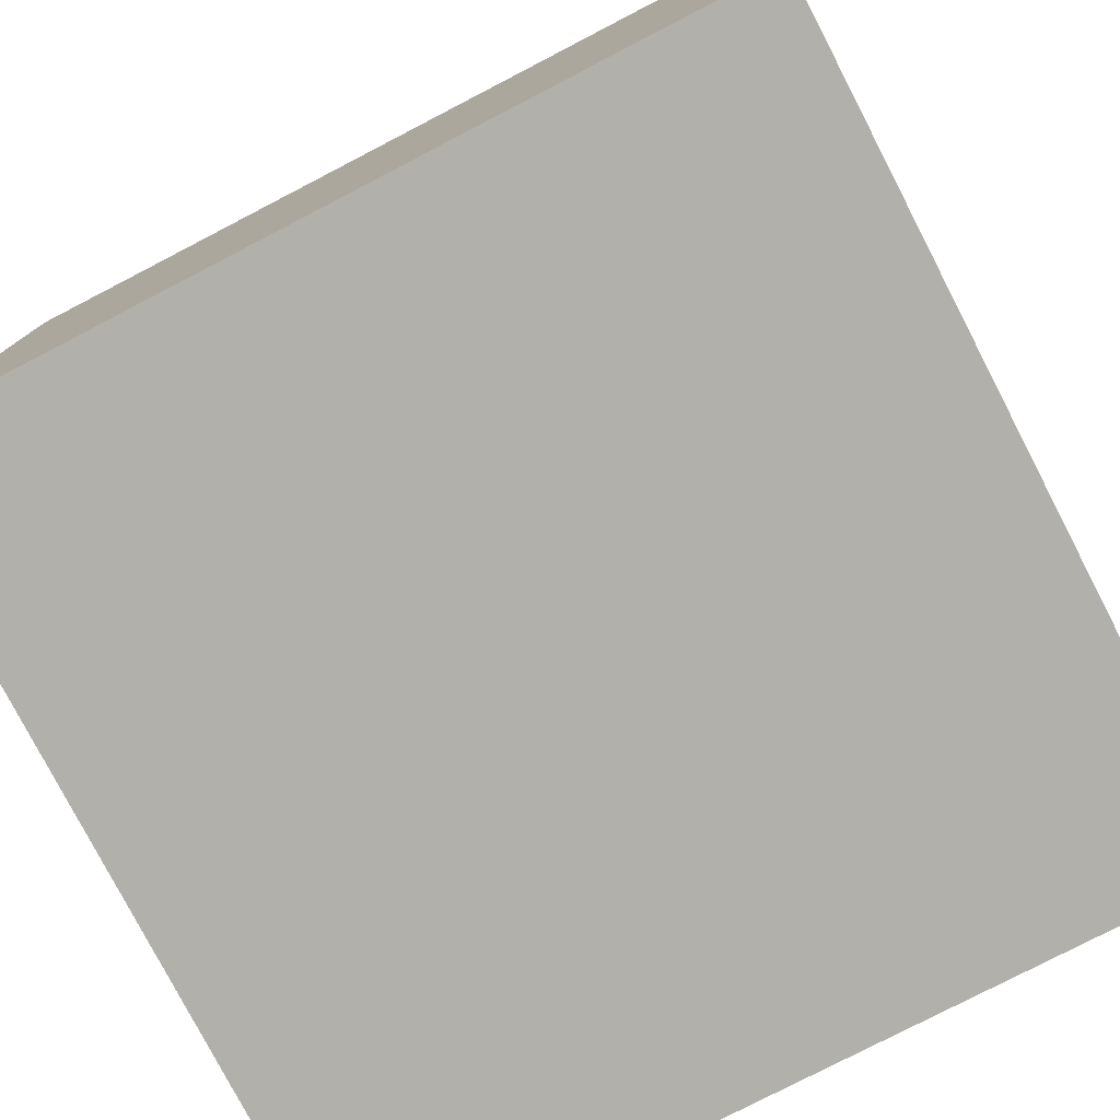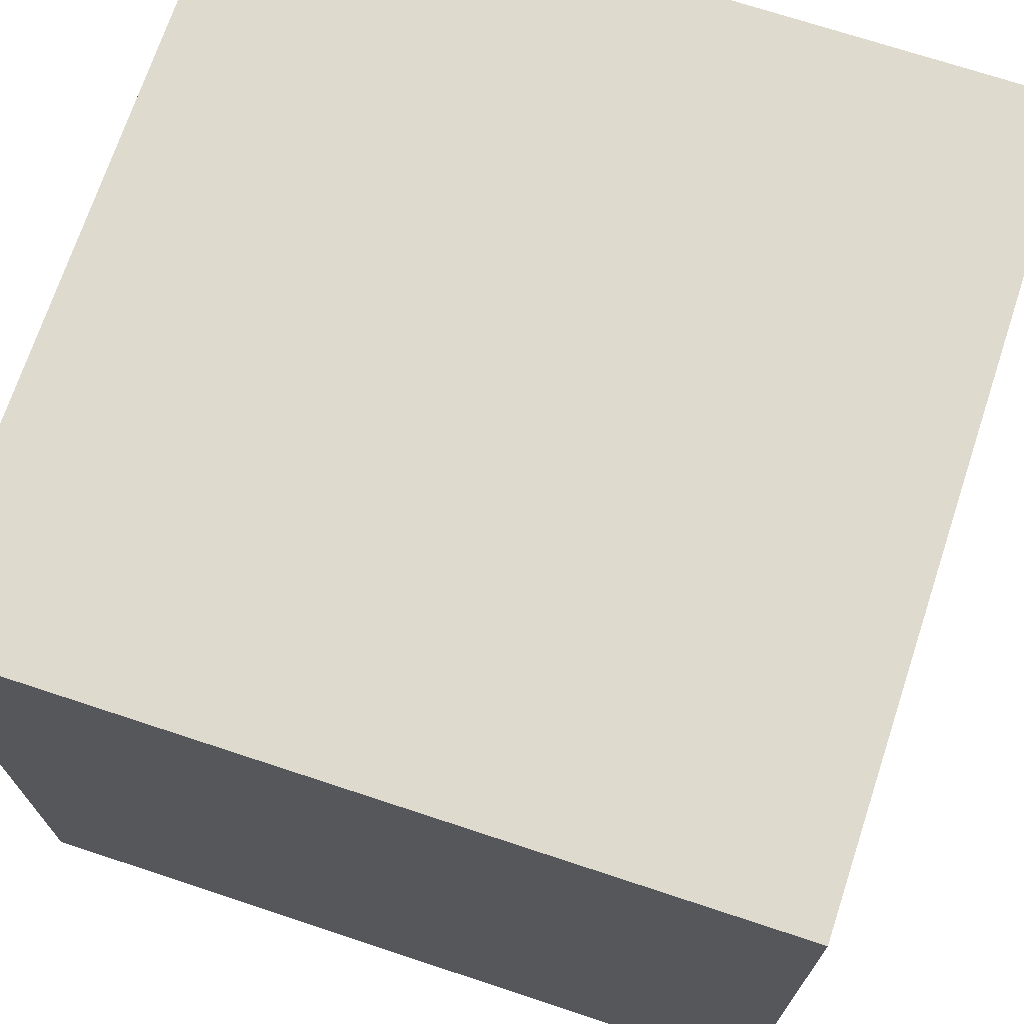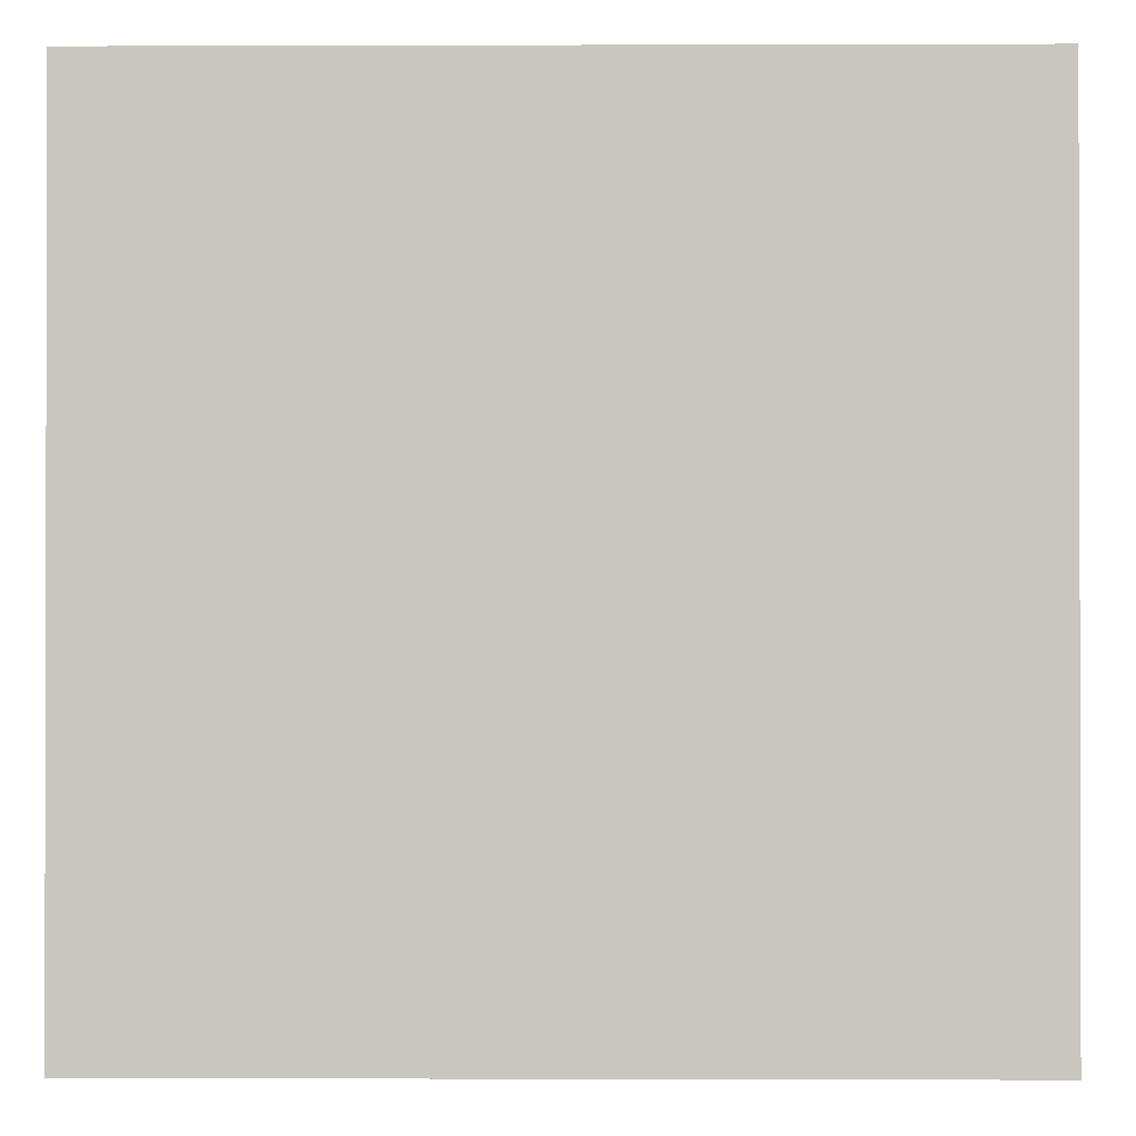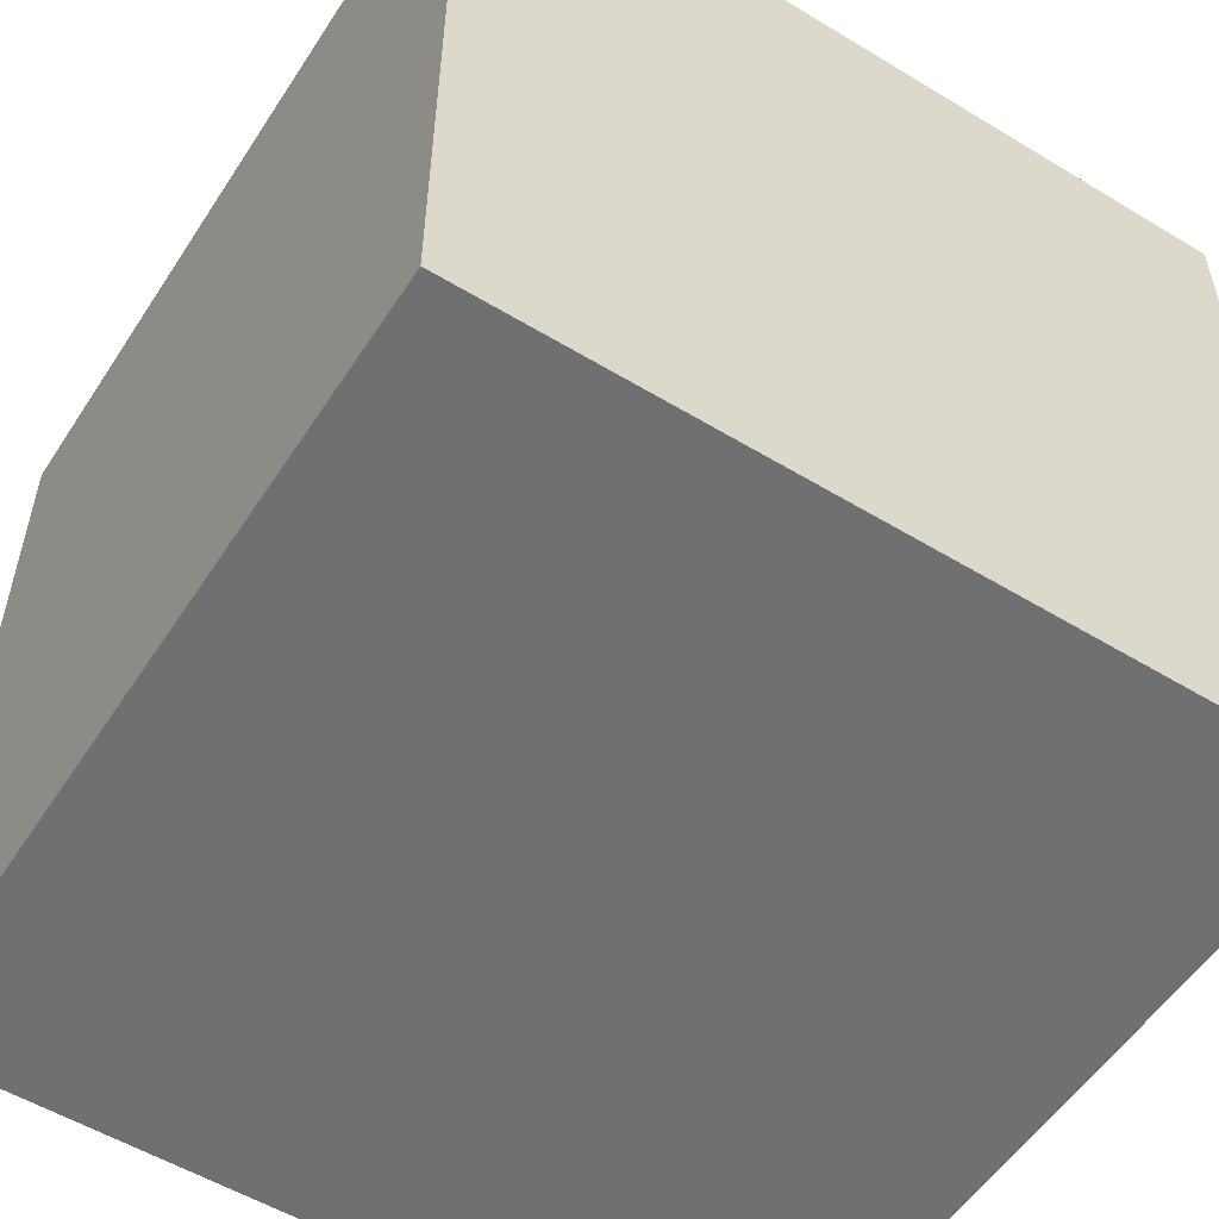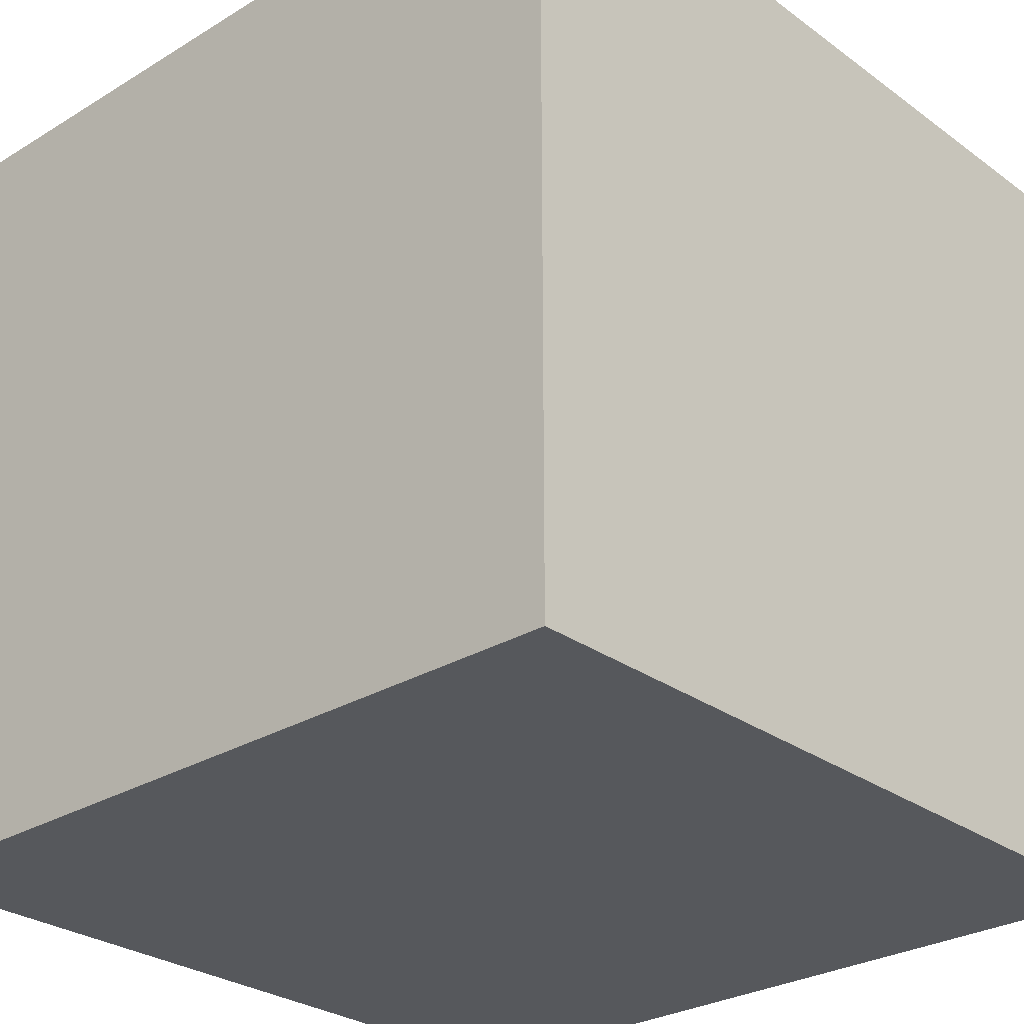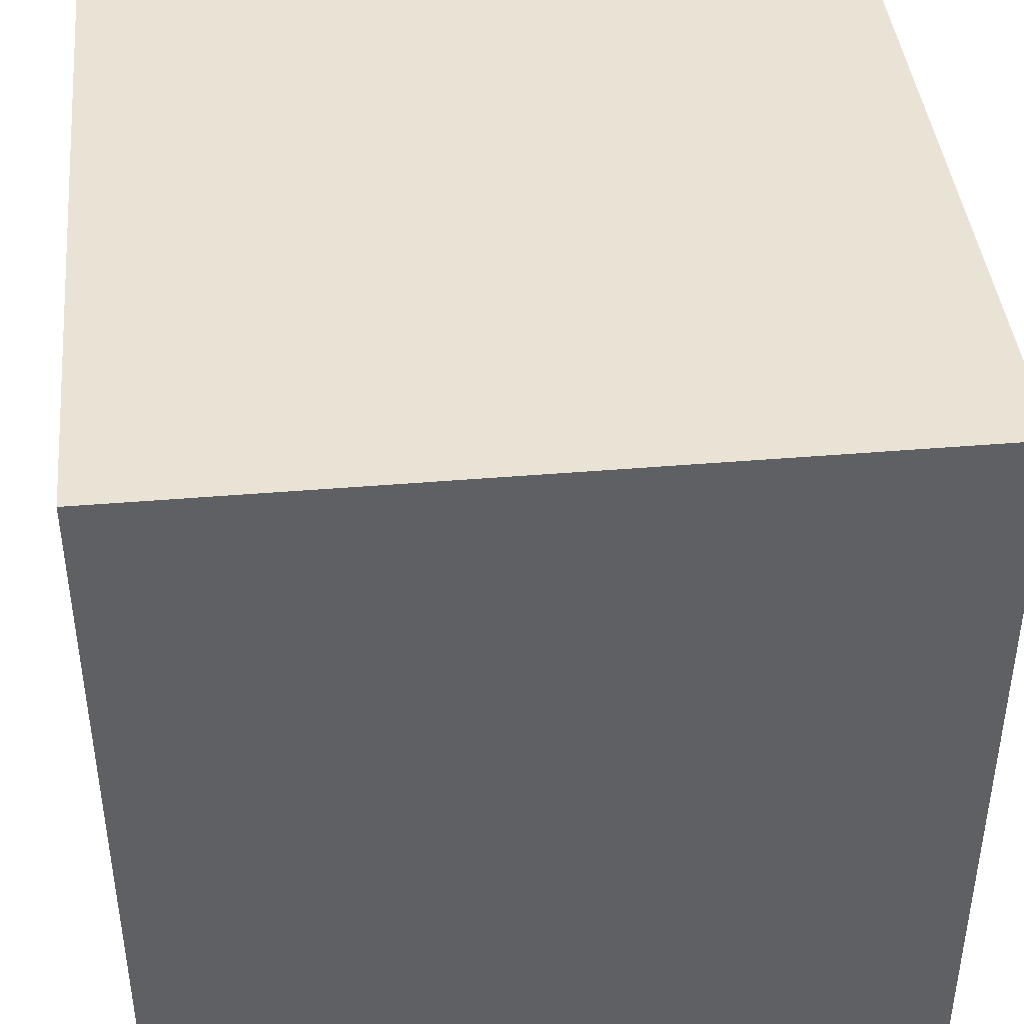
<metadata>
{"format":"obj","ext":"obj","renderer":"f3d","projection":"perspective","resolution":1024,"background":"white","views":[{"elev":-78.4,"azim":27.4,"up":"+Y"},{"elev":71.2,"azim":108.3,"up":"+Z"},{"elev":-0.8,"azim":0.7,"up":"+Z"},{"elev":-54.8,"azim":-32.6,"up":"+Y"},{"elev":-28.2,"azim":132.5,"up":"+Z"},{"elev":42.0,"azim":-5.8,"up":"+Z"}]}
</metadata>
<code>
o box
v 0.5 1 -0.5
v 0.5 -0 -0.5
v -0.5 1 -0.5
v -0.5 -0 -0.5
v 0.5 1 0.5
v 0.5 0 0.5
v -0.5 1 0.5
v -0.5 0 0.5
f 3 1 2 4
f 1 5 6 2
f 7 5 1 3
f 6 5 7 8
f 8 7 3 4
f 2 6 8 4

</code>
